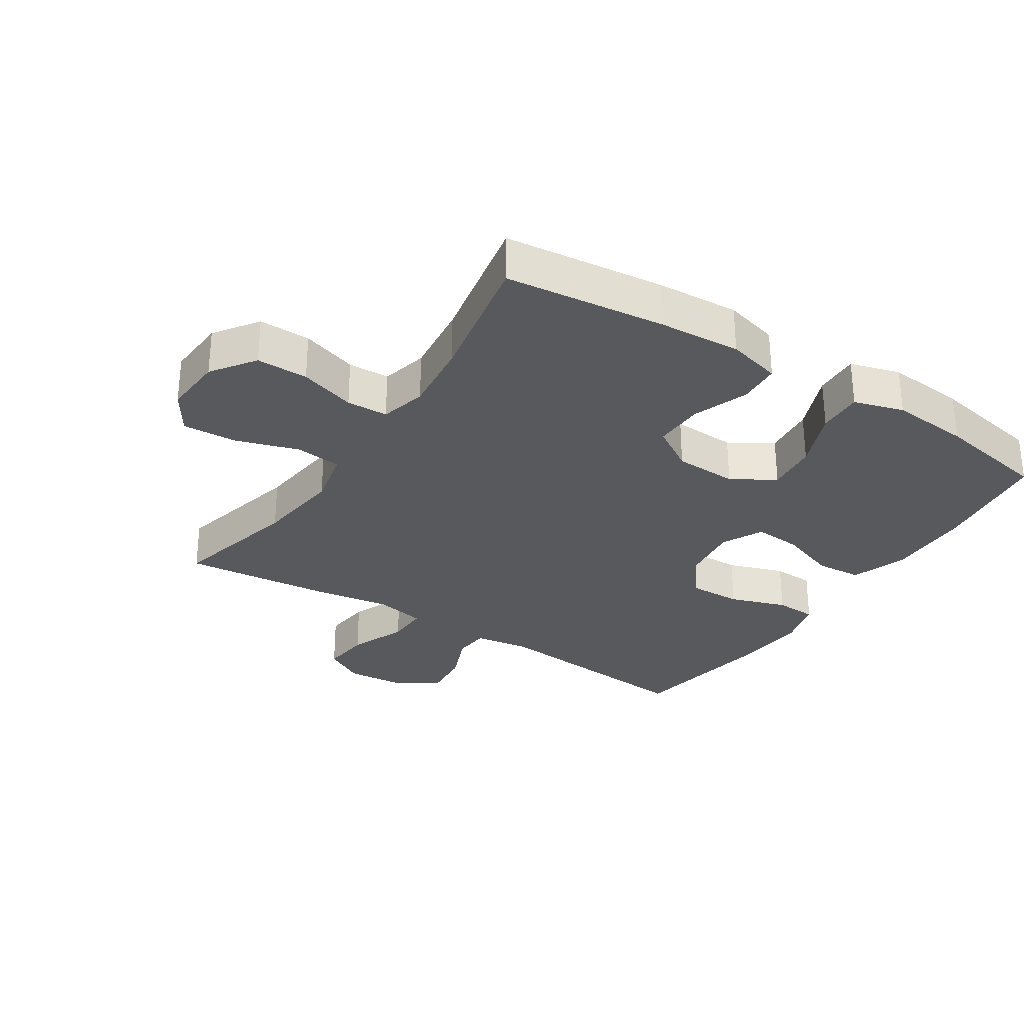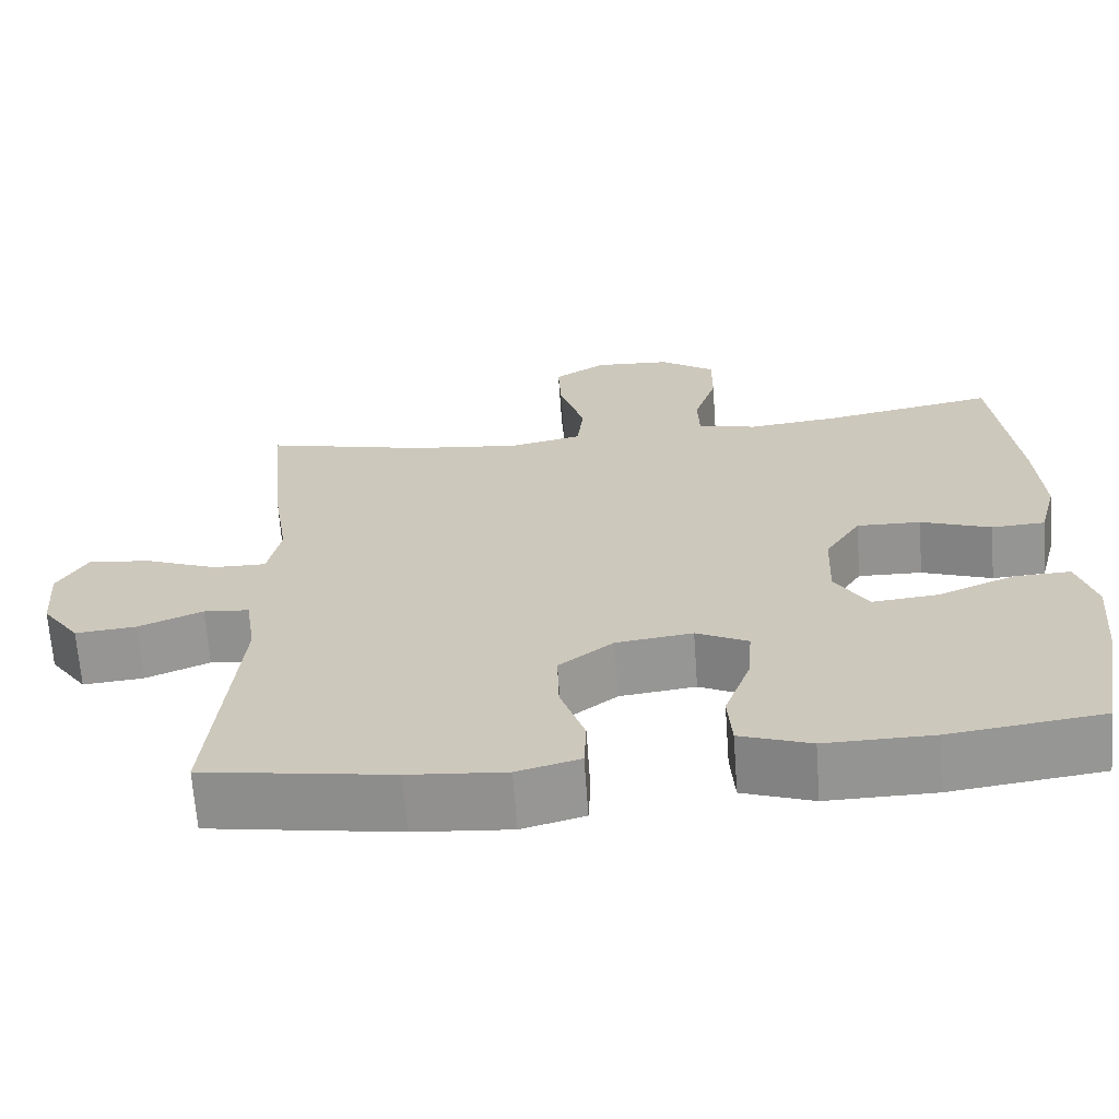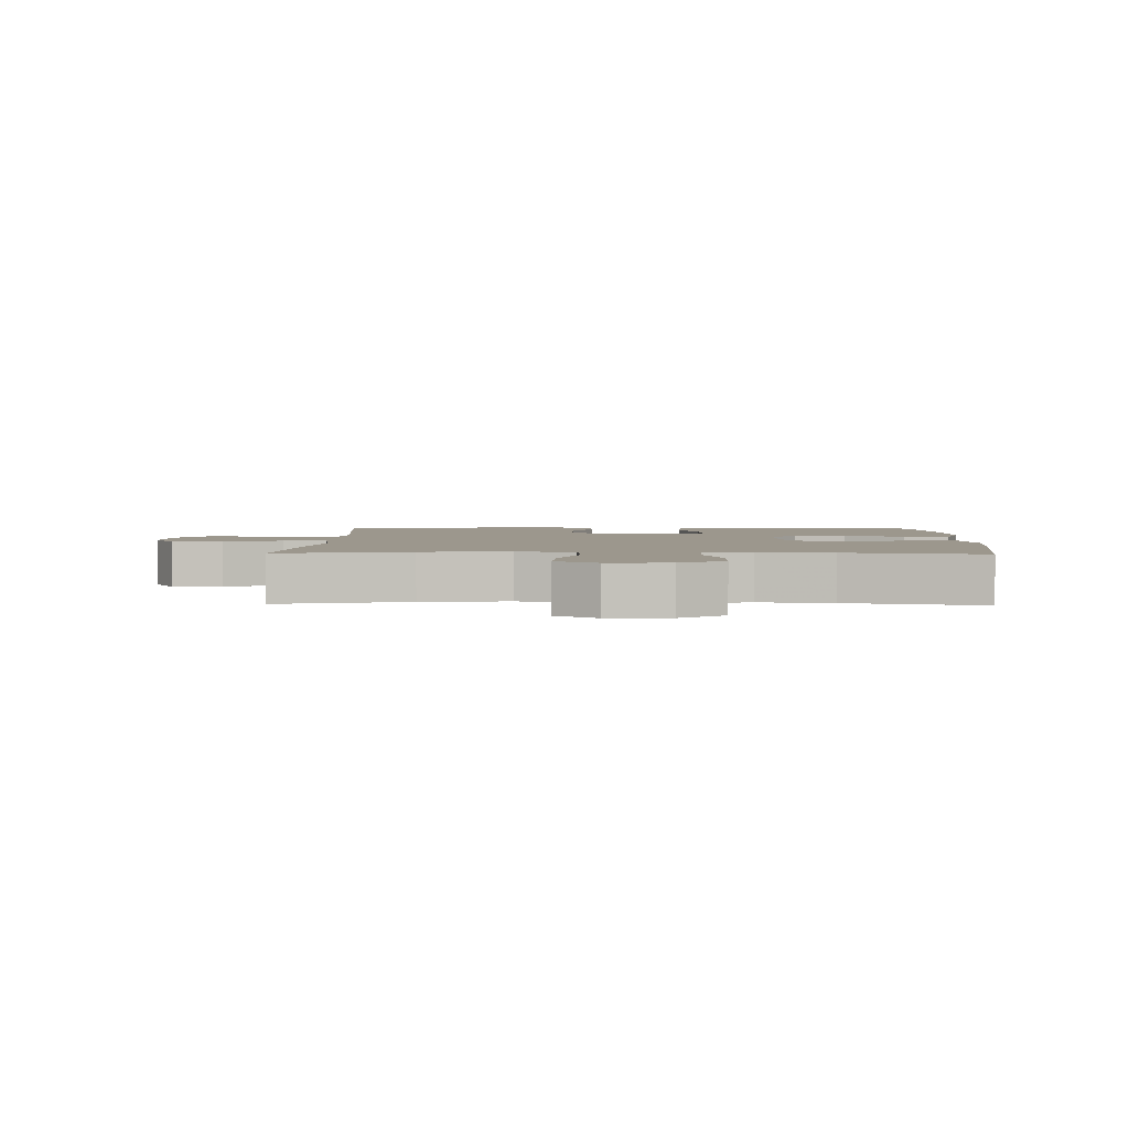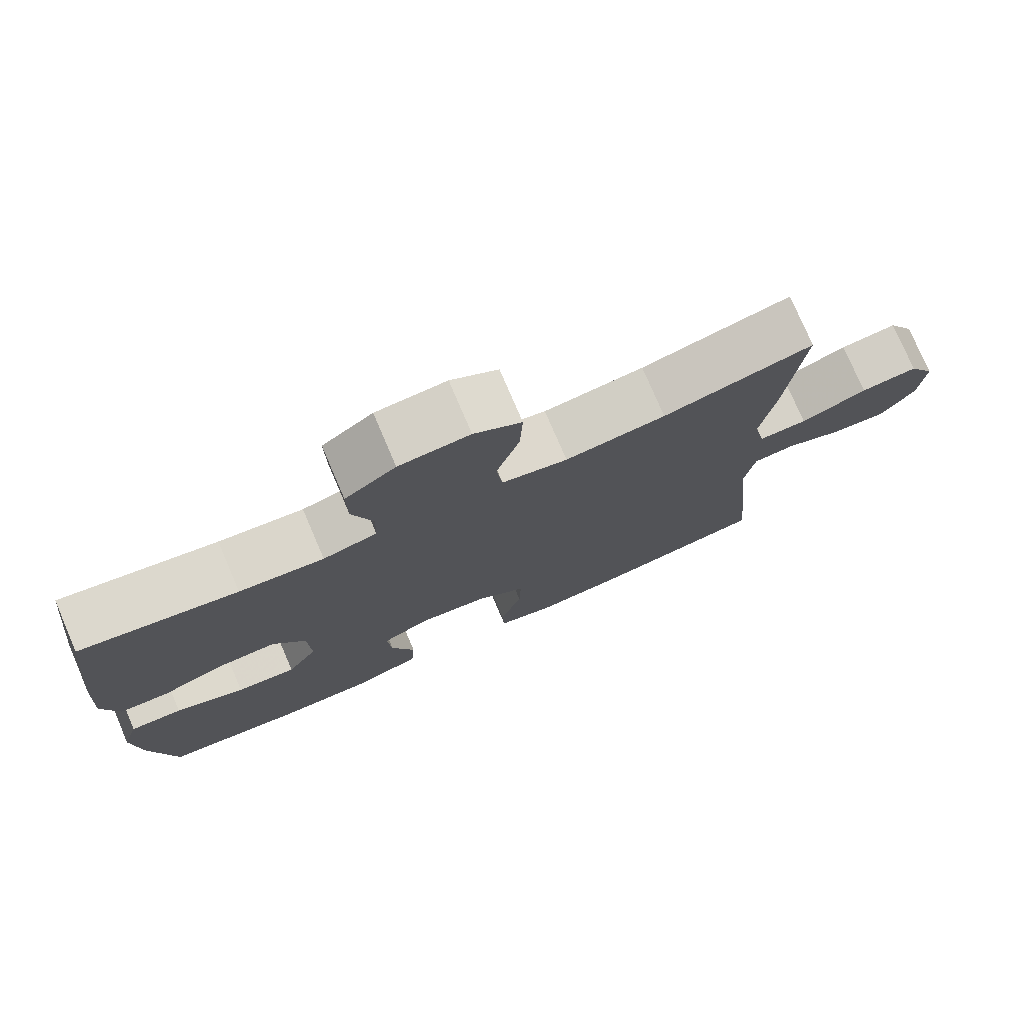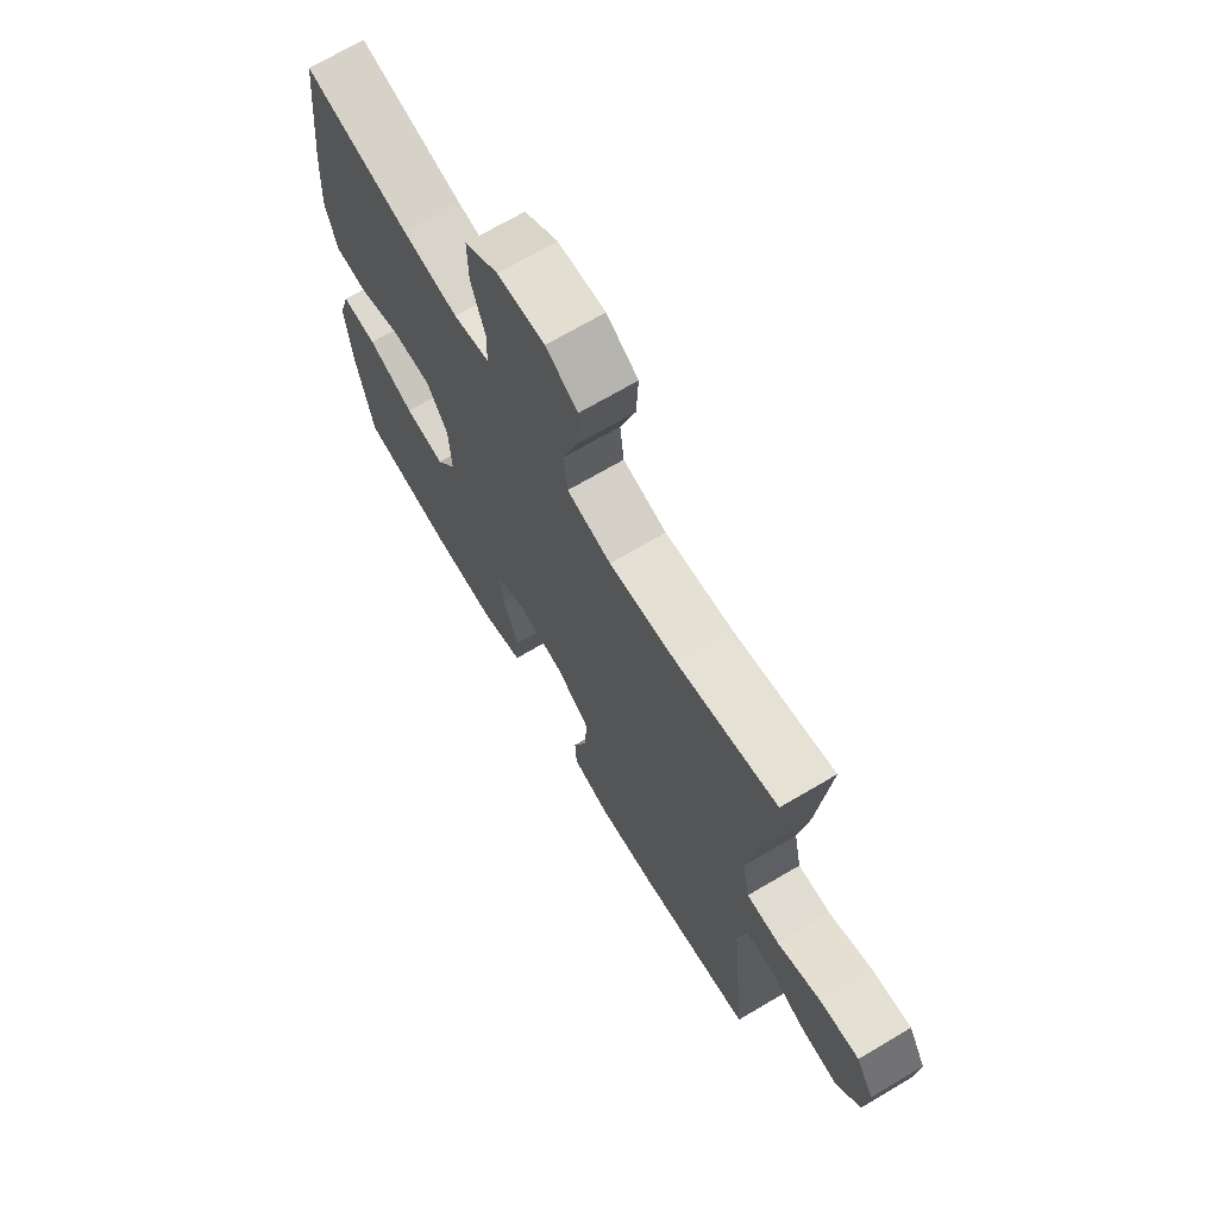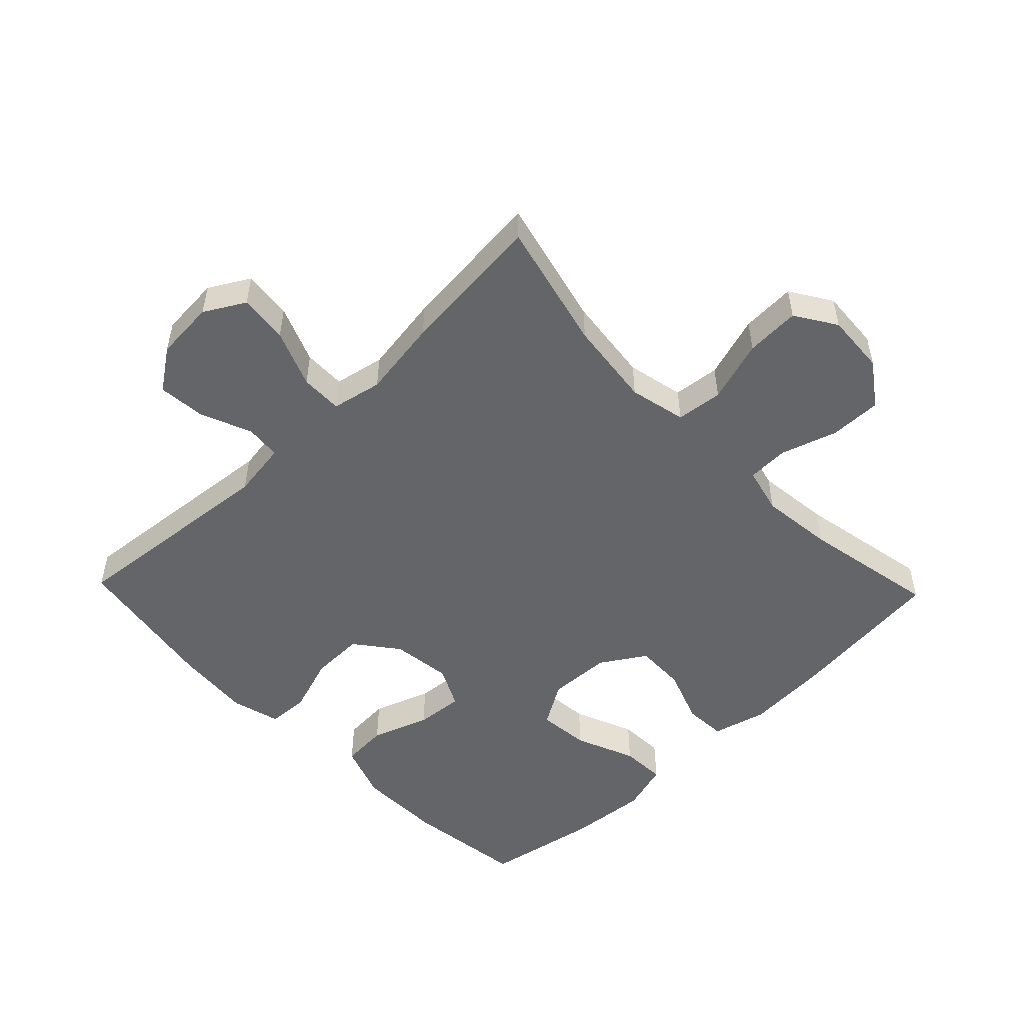
<metadata>
{"format":"obj","ext":"obj","renderer":"f3d","projection":"perspective","resolution":1024,"background":"white","views":[{"elev":-29.7,"azim":57.1,"up":"+Y"},{"elev":-66.8,"azim":4.1,"up":"+Z"},{"elev":2.9,"azim":1.7,"up":"+Y"},{"elev":77.0,"azim":156.8,"up":"+Z"},{"elev":69.8,"azim":-120.6,"up":"+Z"},{"elev":-51.4,"azim":-46.1,"up":"+Y"}]}
</metadata>
<code>
v -0.5 0.07 -0.5
v -0.468 0.07 -0.162
v -0.481 0.07 -0.074
v -0.537 0.07 -0.069
v -0.616 0.07 -0.102
v -0.691 0.07 -0.109
v -0.737 0.07 -0.044
v -0.744 0.07 0.05
v -0.708 0.07 0.113
v -0.631 0.07 0.105
v -0.541 0.07 0.069
v -0.475 0.07 0.068
v -0.459 0.07 0.147
v -0.478 0.07 0.271
v -0.5 0.07 0.5
v -0.297 0.07 0.451
v -0.161 0.07 0.435
v -0.072 0.07 0.455
v -0.064 0.07 0.528
v -0.095 0.07 0.626
v -0.099 0.07 0.711
v -0.035 0.07 0.752
v 0.06 0.07 0.746
v 0.128 0.07 0.698
v 0.127 0.07 0.617
v 0.099 0.07 0.529
v 0.101 0.07 0.464
v 0.174 0.07 0.446
v 0.288 0.07 0.459
v 0.5 0.07 0.5
v 0.528 0.07 0.25
v 0.536 0.07 0.121
v 0.514 0.07 0.036
v 0.448 0.07 0.032
v 0.361 0.07 0.064
v 0.282 0.07 0.066
v 0.238 0.07 -0.004
v 0.234 0.07 -0.103
v 0.275 0.07 -0.17
v 0.356 0.07 -0.162
v 0.45 0.07 -0.123
v 0.521 0.07 -0.12
v 0.544 0.07 -0.198
v 0.533 0.07 -0.322
v 0.5 0.07 -0.5
v 0.312 0.07 -0.525
v 0.179 0.07 -0.527
v 0.092 0.07 -0.496
v 0.087 0.07 -0.423
v 0.119 0.07 -0.333
v 0.125 0.07 -0.258
v 0.061 0.07 -0.226
v -0.033 0.07 -0.238
v -0.1 0.07 -0.29
v -0.098 0.07 -0.373
v -0.068 0.07 -0.462
v -0.071 0.07 -0.527
v -0.148 0.07 -0.548
v -0.267 0.07 -0.538
v -0.5 0 -0.5
v -0.468 0 -0.162
v -0.481 0 -0.074
v -0.537 0 -0.069
v -0.616 0 -0.102
v -0.691 0 -0.109
v -0.737 0 -0.044
v -0.744 0 0.05
v -0.708 0 0.113
v -0.631 0 0.105
v -0.541 0 0.069
v -0.475 0 0.068
v -0.459 0 0.147
v -0.478 0 0.271
v -0.5 0 0.5
v -0.297 0 0.451
v -0.161 0 0.435
v -0.072 0 0.455
v -0.064 0 0.528
v -0.095 0 0.626
v -0.099 0 0.711
v -0.035 0 0.752
v 0.06 0 0.746
v 0.128 0 0.698
v 0.127 0 0.617
v 0.099 0 0.529
v 0.101 0 0.464
v 0.174 0 0.446
v 0.288 0 0.459
v 0.5 0 0.5
v 0.528 0 0.25
v 0.536 0 0.121
v 0.514 0 0.036
v 0.448 0 0.032
v 0.361 0 0.064
v 0.282 0 0.066
v 0.238 0 -0.004
v 0.234 0 -0.103
v 0.275 0 -0.17
v 0.356 0 -0.162
v 0.45 0 -0.123
v 0.521 0 -0.12
v 0.544 0 -0.198
v 0.533 0 -0.322
v 0.5 0 -0.5
v 0.312 0 -0.525
v 0.179 0 -0.527
v 0.092 0 -0.496
v 0.087 0 -0.423
v 0.119 0 -0.333
v 0.125 0 -0.258
v 0.061 0 -0.226
v -0.033 0 -0.238
v -0.1 0 -0.29
v -0.098 0 -0.373
v -0.068 0 -0.462
v -0.071 0 -0.527
v -0.148 0 -0.548
v -0.267 0 -0.538
f 59 1 2
f 58 59 2
f 57 58 2
f 56 57 2
f 55 56 2
f 54 55 2 3
f 53 54 3
f 52 53 3
f 48 49 50
f 47 48 50
f 46 47 50
f 45 46 50
f 44 45 50
f 43 44 50
f 42 43 50
f 41 42 50
f 40 41 50
f 39 40 50 51
f 38 39 51 52
f 33 34 35
f 32 33 35
f 31 32 35
f 30 31 35
f 29 30 35
f 28 29 35 36
f 27 28 36 37
f 24 25 26
f 23 24 26
f 22 23 26
f 21 22 26
f 20 21 26
f 19 20 26
f 18 19 26 27
f 38 52 3
f 37 38 3
f 27 37 3
f 18 27 3
f 17 18 3
f 9 10 11
f 8 9 11
f 7 8 11
f 6 7 11
f 5 6 11
f 4 5 11
f 4 11 12
f 3 4 12
f 17 3 12
f 16 17 12
f 13 14 15 16
f 12 13 16
f 61 60 118
f 61 118 117
f 61 117 116
f 61 116 115
f 61 115 114
f 62 61 114 113
f 62 113 112
f 62 112 111
f 109 108 107
f 109 107 106
f 109 106 105
f 109 105 104
f 109 104 103
f 109 103 102
f 109 102 101
f 109 101 100
f 109 100 99
f 110 109 99 98
f 111 110 98 97
f 94 93 92
f 94 92 91
f 94 91 90
f 94 90 89
f 94 89 88
f 95 94 88 87
f 96 95 87 86
f 85 84 83
f 85 83 82
f 85 82 81
f 85 81 80
f 85 80 79
f 85 79 78
f 86 85 78 77
f 62 111 97
f 62 97 96
f 62 96 86
f 62 86 77
f 62 77 76
f 70 69 68
f 70 68 67
f 70 67 66
f 70 66 65
f 70 65 64
f 70 64 63
f 71 70 63
f 71 63 62
f 71 62 76
f 71 76 75
f 75 74 73 72
f 75 72 71
f 1 60 61 2
f 2 61 62 3
f 3 62 63 4
f 4 63 64 5
f 5 64 65 6
f 6 65 66 7
f 7 66 67 8
f 8 67 68 9
f 9 68 69 10
f 10 69 70 11
f 11 70 71 12
f 12 71 72 13
f 13 72 73 14
f 14 73 74 15
f 15 74 75 16
f 16 75 76 17
f 17 76 77 18
f 18 77 78 19
f 19 78 79 20
f 20 79 80 21
f 21 80 81 22
f 22 81 82 23
f 23 82 83 24
f 24 83 84 25
f 25 84 85 26
f 26 85 86 27
f 27 86 87 28
f 28 87 88 29
f 29 88 89 30
f 30 89 90 31
f 31 90 91 32
f 32 91 92 33
f 33 92 93 34
f 34 93 94 35
f 35 94 95 36
f 36 95 96 37
f 37 96 97 38
f 38 97 98 39
f 39 98 99 40
f 40 99 100 41
f 41 100 101 42
f 42 101 102 43
f 43 102 103 44
f 44 103 104 45
f 45 104 105 46
f 46 105 106 47
f 47 106 107 48
f 48 107 108 49
f 49 108 109 50
f 50 109 110 51
f 51 110 111 52
f 52 111 112 53
f 53 112 113 54
f 54 113 114 55
f 55 114 115 56
f 56 115 116 57
f 57 116 117 58
f 58 117 118 59
f 59 118 60 1

</code>
